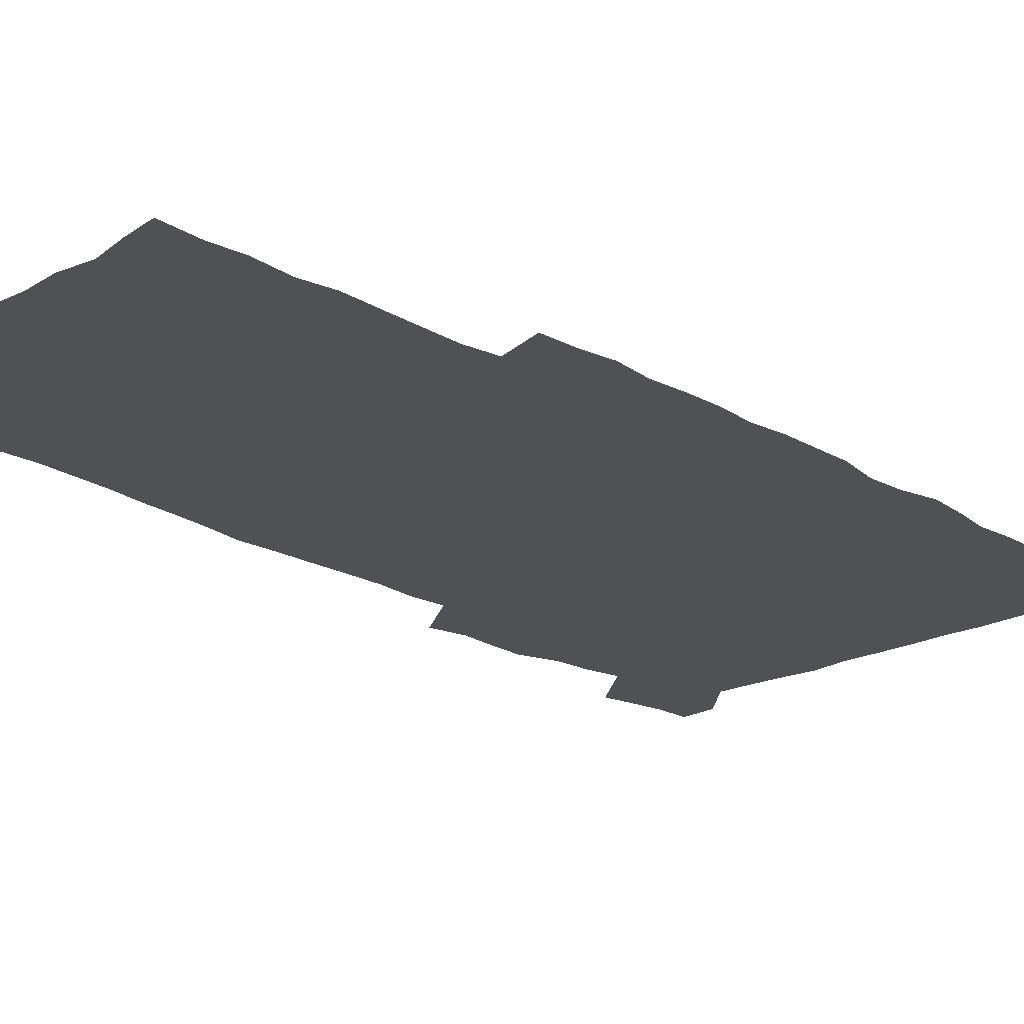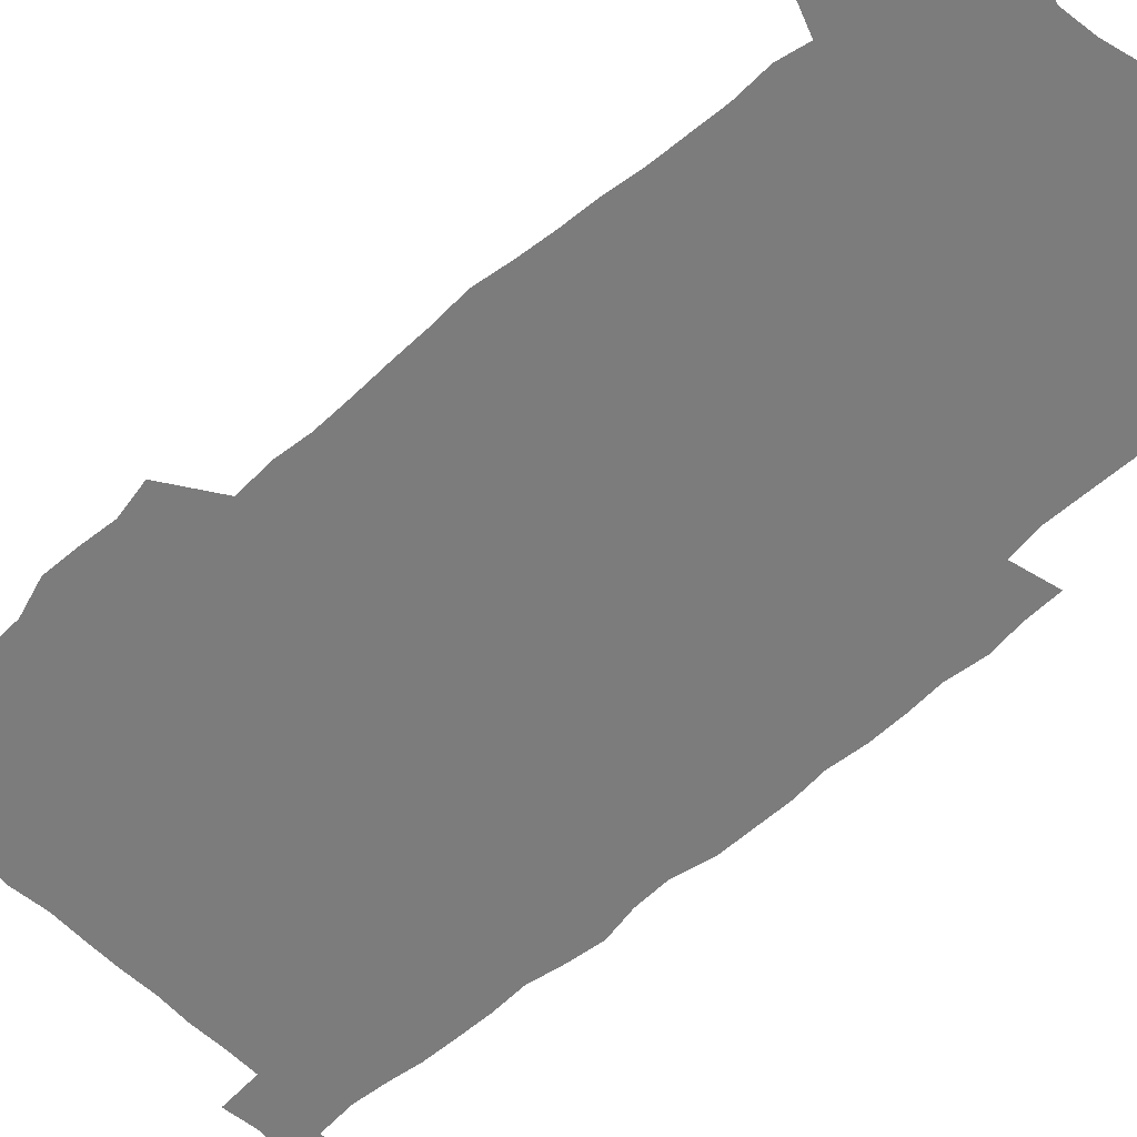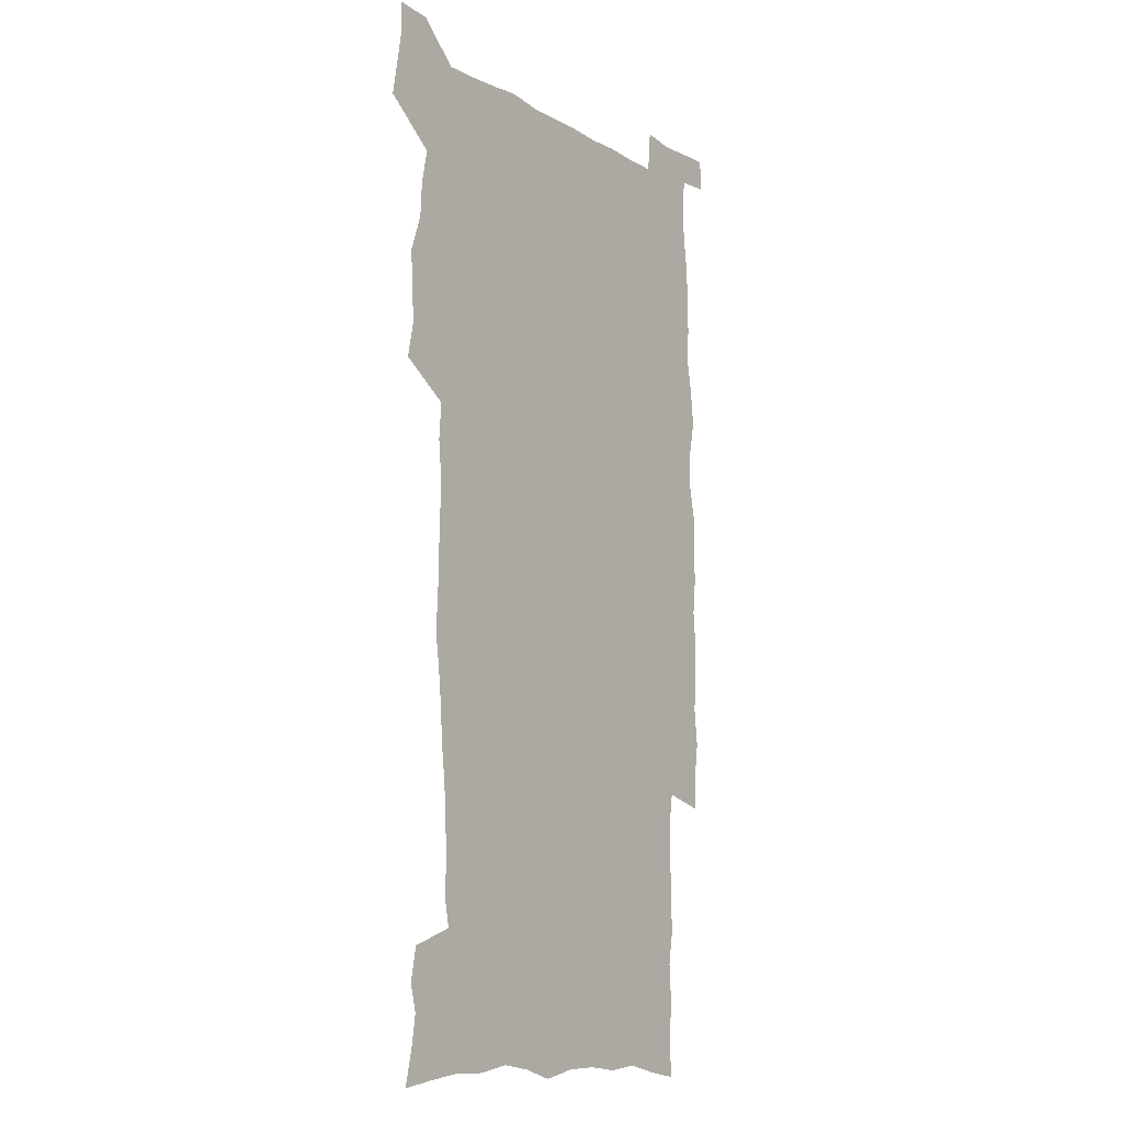
<metadata>
{"format":"obj","ext":"obj","renderer":"f3d","projection":"perspective","resolution":1024,"background":"white","views":[{"elev":-20.2,"azim":43.2,"up":"+Z"},{"elev":-58.8,"azim":-46.8,"up":"+Z"},{"elev":-11.3,"azim":-53.6,"up":"+Y"}]}
</metadata>
<code>
v 443 558.3 0
v 445.5 572.4 0
v 447.7 586.3 0
v 447.8 600.7 0
v 459.6 157.9 0
v 462.9 172.6 0
v 464.9 186.4 0
v 462 197.7 0
v 464.7 212.1 0
v 455 448.4 0
v 458.2 464.3 0
v 456.9 479.5 0
v 456.4 494.7 0
v 461.6 510.5 0
v 462.4 525.5 0
v 465.3 540.4 0
v 463.9 555.7 0
v 464.6 570.2 0
v 464.6 584.6 0
v 463.5 599.6 0
v 475.3 160.6 0
v 479.6 176.3 0
v 483.3 191.4 0
v 480.5 202.8 0
v 484.7 219.3 0
v 482.2 231.7 0
v 482.9 247.3 0
v 482 262 0
v 481.2 277.3 0
v 479.3 292 0
v 478.4 307.4 0
v 476.9 322.6 0
v 474.8 337.6 0
v 475.8 354 0
v 476.1 370.2 0
v 476.6 386.3 0
v 476.9 402.3 0
v 475.4 417.8 0
v 476.5 433.8 0
v 475.1 449.2 0
v 477.3 464.8 0
v 475.3 479.9 0
v 478.7 495.2 0
v 479.9 510 0
v 479.2 524.8 0
v 482.5 539.3 0
v 481.1 554.4 0
v 480.5 569.2 0
v 480.8 583.4 0
v 490.8 162.7 0
v 494.5 178.6 0
v 495.3 192 0
v 497.1 207 0
v 499.9 223.5 0
v 497.7 236.2 0
v 500.2 253.1 0
v 499.4 267.5 0
v 499.6 283.1 0
v 498.9 297.9 0
v 497.2 312.3 0
v 496 327.3 0
v 495.6 342.7 0
v 494.7 357.9 0
v 495.8 374.1 0
v 496 389.4 0
v 495.2 404.4 0
v 495.3 419.7 0
v 494.9 434.9 0
v 494.1 450.1 0
v 495.4 465.4 0
v 496.3 480.3 0
v 496 495.1 0
v 497.6 509.7 0
v 497.6 524.3 0
v 498.3 538.6 0
v 499.1 552.6 0
v 496.8 568.3 0
v 495.3 583.9 0
v 504.8 162.4 0
v 508.6 179.1 0
v 509.4 193.3 0
v 515.8 214 0
v 516.1 228.1 0
v 515.9 242.2 0
v 515.2 256.2 0
v 515.1 271.2 0
v 515.9 287 0
v 513.8 300.6 0
v 512.9 315.2 0
v 512.9 330.7 0
v 511 345 0
v 511.5 360.4 0
v 513.4 376.9 0
v 512.8 391.3 0
v 512.2 406 0
v 511.5 420.7 0
v 512.3 436 0
v 512.7 451 0
v 512.6 465.8 0
v 513.3 480.5 0
v 513.1 495 0
v 513 509.6 0
v 513.4 523.9 0
v 513.5 538.2 0
v 513.7 552.5 0
v 512.5 567.5 0
v 509.9 584.8 0
v 522.1 165.4 0
v 524 180.9 0
v 527.5 199.4 0
v 529.9 216.4 0
v 529.6 229.5 0
v 531.7 246.2 0
v 529.9 258.9 0
v 530.1 273.8 0
v 529.8 288.6 0
v 529.1 303 0
v 527.6 317.1 0
v 528.8 333.6 0
v 528.7 348.3 0
v 527.4 362.5 0
v 527.6 377.5 0
v 528.2 392.6 0
v 527.8 406.9 0
v 528 421.7 0
v 526.7 436.3 0
v 528 451.6 0
v 528.4 466.2 0
v 528.5 480.6 0
v 528.8 495 0
v 528.6 509.4 0
v 528.5 523.6 0
v 529.5 537.6 0
v 528.5 552.5 0
v 527.2 568.1 0
v 524.5 586.3 0
v 536.3 163.2 0
v 540 184.1 0
v 541.6 200.3 0
v 542.8 215.6 0
v 544.2 232.4 0
v 544.5 246.9 0
v 544 260.2 0
v 544.4 274.9 0
v 544.3 290.3 0
v 543.6 304.8 0
v 543 319.5 0
v 542.9 334.4 0
v 542.9 349.5 0
v 542.6 364 0
v 542.5 378.6 0
v 542.3 392.9 0
v 541.6 406.8 0
v 543.4 423 0
v 542.6 437.3 0
v 543.1 452 0
v 543.1 466.4 0
v 542.3 480.8 0
v 543.5 495.3 0
v 543.3 509.5 0
v 544.2 523.5 0
v 543.4 538.5 0
v 543.1 552.8 0
v 542.2 568.1 0
v 540.8 584.5 0
v 550.8 159.1 0
v 554.1 182.2 0
v 555.3 199 0
v 556.6 216.3 0
v 557.6 232.8 0
v 557.7 247 0
v 558.3 261.9 0
v 557.9 274.9 0
v 558.2 292.4 0
v 557.5 305.9 0
v 557.2 320.3 0
v 557.1 335.1 0
v 556.9 349.9 0
v 556.8 364.7 0
v 556.8 379.2 0
v 556.9 393.5 0
v 557.3 408.6 0
v 557.5 423.2 0
v 557.4 437.6 0
v 557.8 452.4 0
v 558.1 466.7 0
v 557.6 481 0
v 558.3 495.3 0
v 558 509.6 0
v 558.1 523.6 0
v 558 538.2 0
v 557.7 552.9 0
v 557.2 567.7 0
v 555.8 584.8 0
v 567.3 162.7 0
v 569 183.6 0
v 570 201.1 0
v 570.7 218.4 0
v 571 232.4 0
v 571.3 248.6 0
v 571.4 262 0
v 571.2 275.3 0
v 571.5 292.7 0
v 571.7 306.8 0
v 571.4 321 0
v 571.3 336.2 0
v 571.1 350.6 0
v 570.9 365.4 0
v 570.6 378.9 0
v 571.7 394.9 0
v 571.7 409.1 0
v 571.8 423.3 0
v 571.8 437.7 0
v 572 452.1 0
v 572.2 467 0
v 572.3 481.2 0
v 572.4 495.4 0
v 572.3 509.6 0
v 572.2 524.1 0
v 572.5 537.9 0
v 572 553.7 0
v 571.8 568.2 0
v 570.9 584.9 0
v 582.7 163.2 0
v 583.3 183.3 0
v 584.3 198.7 0
v 584.4 216.3 0
v 584.6 232.6 0
v 585.1 246.9 0
v 584.8 261.8 0
v 585 275.4 0
v 585.9 290.3 0
v 585.5 306.9 0
v 585.4 321.1 0
v 585.2 336.2 0
v 585.2 351 0
v 585 366 0
v 585.4 380.7 0
v 585.5 395 0
v 585.6 409.6 0
v 586.1 423.4 0
v 586.2 437.9 0
v 586.2 452.2 0
v 586.4 466.8 0
v 586.6 481.2 0
v 586.7 495.5 0
v 586.6 509.8 0
v 586.7 524 0
v 586.7 538.7 0
v 586.9 552.9 0
v 586.7 568.1 0
v 586.2 584.2 0
v 598 161.5 0
v 597.9 180.2 0
v 598.7 197.4 0
v 598.1 216.7 0
v 598.7 231 0
v 598.9 245.9 0
v 598.9 260.8 0
v 598.7 276.8 0
v 599.9 289.7 0
v 599.3 306.6 0
v 599.3 321 0
v 599.5 335.1 0
v 599.2 351.5 0
v 599.1 366.1 0
v 599.3 380.5 0
v 599.6 394.8 0
v 600.2 409.1 0
v 600.2 423.6 0
v 600.3 437.8 0
v 600.5 452.1 0
v 600.9 466.2 0
v 601.1 481.2 0
v 601 495.6 0
v 600.9 509.9 0
v 601.1 524.4 0
v 601.1 538.7 0
v 601.5 553.5 0
v 601.4 568.2 0
v 601.2 584.9 0
v 612.8 163.3 0
v 611.7 183.5 0
v 613.5 196.1 0
v 612.7 213.9 0
v 612.9 229.2 0
v 613.5 243.9 0
v 613.6 258.9 0
v 613.3 274.8 0
v 613.7 289.4 0
v 612.9 306.5 0
v 613.6 320.3 0
v 613.4 335.5 0
v 613.9 350 0
v 613.6 365.1 0
v 613.9 379.5 0
v 614.2 394.1 0
v 614.4 408.6 0
v 614.9 423 0
v 614.8 437.6 0
v 615.4 452 0
v 614.9 467.8 0
v 615.9 481.7 0
v 615.5 495.9 0
v 615.6 510.2 0
v 615.7 524.6 0
v 614.9 538.3 0
v 616.1 554.1 0
v 615.8 568 0
v 616.1 584.2 0
v 628.4 159.9 0
v 626.9 179.1 0
v 628.2 193.6 0
v 627.5 210.9 0
v 627.4 226.9 0
v 628.3 241.6 0
v 628.3 257.3 0
v 627.9 273.3 0
v 628.2 288.5 0
v 627.1 304.7 0
v 628.6 318.6 0
v 628.6 333.6 0
v 628.4 348.8 0
v 628.9 363.4 0
v 628.5 378.5 0
v 629.3 392.8 0
v 630.1 407.4 0
v 630.7 422.1 0
v 630.3 437.2 0
v 630.2 452.1 0
v 629.1 467.1 0
v 631.1 481.6 0
v 630.8 496 0
v 632 510.8 0
v 631.2 525.2 0
v 630.4 539.7 0
v 630.8 554.4 0
v 630.5 568.8 0
v 630.9 584.2 0
v 632.5 602.6 0
v 643.3 157.6 0
v 642.5 175.1 0
v 643.9 189.6 0
v 642.8 207.4 0
v 645.2 221.5 0
v 644.7 237.6 0
v 644.3 253.8 0
v 644 269.9 0
v 646.1 284.3 0
v 644.6 300.8 0
v 644.9 315.9 0
v 643.9 331.7 0
v 645.4 346.1 0
v 644.8 361.4 0
v 646.2 375.9 0
v 646.6 390.7 0
v 647.7 405.5 0
v 646.8 421 0
v 647.1 436.1 0
v 646.5 451.4 0
v 646.6 466.6 0
v 645.3 481.5 0
v 646.1 495.8 0
v 647.8 511.1 0
v 646.5 525.8 0
v 645.1 540.1 0
v 646.7 555.1 0
v 645.1 569.4 0
v 645.7 584.5 0
v 647.1 600.8 0
v 665.5 279.2 0
v 666 294.7 0
v 668 309.4 0
v 666.2 325.9 0
v 667.3 340.9 0
v 667.6 356.3 0
v 666.3 372.3 0
v 667.8 387.2 0
v 667.6 402.5 0
v 667.6 418 0
v 664.2 435.1 0
v 664.9 450.1 0
v 667.9 465.1 0
v 666.2 480.7 0
v 663.6 496.2 0
v 664.5 511.5 0
v 664.2 526.5 0
v 663.8 541.4 0
v 661.9 556.3 0
v 660.7 570.7 0
v 662.3 587.1 0
v 662.2 601.7 0
v 677.7 588.2 0
v 677.1 602.5 0
f 16 17 1
f 1 17 2
f 17 18 2
f 2 18 3
f 18 19 3
f 3 19 4
f 19 20 4
f 5 21 6
f 21 22 6
f 6 22 7
f 22 23 7
f 7 23 8
f 23 24 8
f 8 24 9
f 24 25 9
f 39 40 10
f 10 40 11
f 40 41 11
f 11 41 12
f 41 42 12
f 12 42 13
f 42 43 13
f 13 43 14
f 43 44 14
f 14 44 15
f 44 45 15
f 15 45 16
f 45 46 16
f 16 46 17
f 46 47 17
f 17 47 18
f 47 48 18
f 18 48 19
f 48 49 19
f 19 49 20
f 21 50 22
f 50 51 22
f 22 51 23
f 51 52 23
f 23 52 24
f 52 53 24
f 24 53 25
f 53 54 25
f 25 54 26
f 54 55 26
f 26 55 27
f 55 56 27
f 27 56 28
f 56 57 28
f 28 57 29
f 57 58 29
f 29 58 30
f 58 59 30
f 30 59 31
f 59 60 31
f 31 60 32
f 60 61 32
f 32 61 33
f 61 62 33
f 33 62 34
f 62 63 34
f 34 63 35
f 63 64 35
f 35 64 36
f 64 65 36
f 36 65 37
f 65 66 37
f 37 66 38
f 66 67 38
f 38 67 39
f 67 68 39
f 39 68 40
f 68 69 40
f 40 69 41
f 69 70 41
f 41 70 42
f 70 71 42
f 42 71 43
f 71 72 43
f 43 72 44
f 72 73 44
f 44 73 45
f 73 74 45
f 45 74 46
f 74 75 46
f 46 75 47
f 75 76 47
f 47 76 48
f 76 77 48
f 48 77 49
f 77 78 49
f 50 79 51
f 79 80 51
f 51 80 52
f 80 81 52
f 52 81 53
f 81 82 53
f 53 82 54
f 82 83 54
f 54 83 55
f 83 84 55
f 55 84 56
f 84 85 56
f 56 85 57
f 85 86 57
f 57 86 58
f 86 87 58
f 58 87 59
f 87 88 59
f 59 88 60
f 88 89 60
f 60 89 61
f 89 90 61
f 61 90 62
f 90 91 62
f 62 91 63
f 91 92 63
f 63 92 64
f 92 93 64
f 64 93 65
f 93 94 65
f 65 94 66
f 94 95 66
f 66 95 67
f 95 96 67
f 67 96 68
f 96 97 68
f 68 97 69
f 97 98 69
f 69 98 70
f 98 99 70
f 70 99 71
f 99 100 71
f 71 100 72
f 100 101 72
f 72 101 73
f 101 102 73
f 73 102 74
f 102 103 74
f 74 103 75
f 103 104 75
f 75 104 76
f 104 105 76
f 76 105 77
f 105 106 77
f 77 106 78
f 106 107 78
f 79 108 80
f 108 109 80
f 80 109 81
f 109 110 81
f 81 110 82
f 110 111 82
f 82 111 83
f 111 112 83
f 83 112 84
f 112 113 84
f 84 113 85
f 113 114 85
f 85 114 86
f 114 115 86
f 86 115 87
f 115 116 87
f 87 116 88
f 116 117 88
f 88 117 89
f 117 118 89
f 89 118 90
f 118 119 90
f 90 119 91
f 119 120 91
f 91 120 92
f 120 121 92
f 92 121 93
f 121 122 93
f 93 122 94
f 122 123 94
f 94 123 95
f 123 124 95
f 95 124 96
f 124 125 96
f 96 125 97
f 125 126 97
f 97 126 98
f 126 127 98
f 98 127 99
f 127 128 99
f 99 128 100
f 128 129 100
f 100 129 101
f 129 130 101
f 101 130 102
f 130 131 102
f 102 131 103
f 131 132 103
f 103 132 104
f 132 133 104
f 104 133 105
f 133 134 105
f 105 134 106
f 134 135 106
f 106 135 107
f 135 136 107
f 108 137 109
f 137 138 109
f 109 138 110
f 138 139 110
f 110 139 111
f 139 140 111
f 111 140 112
f 140 141 112
f 112 141 113
f 141 142 113
f 113 142 114
f 142 143 114
f 114 143 115
f 143 144 115
f 115 144 116
f 144 145 116
f 116 145 117
f 145 146 117
f 117 146 118
f 146 147 118
f 118 147 119
f 147 148 119
f 119 148 120
f 148 149 120
f 120 149 121
f 149 150 121
f 121 150 122
f 150 151 122
f 122 151 123
f 151 152 123
f 123 152 124
f 152 153 124
f 124 153 125
f 153 154 125
f 125 154 126
f 154 155 126
f 126 155 127
f 155 156 127
f 127 156 128
f 156 157 128
f 128 157 129
f 157 158 129
f 129 158 130
f 158 159 130
f 130 159 131
f 159 160 131
f 131 160 132
f 160 161 132
f 132 161 133
f 161 162 133
f 133 162 134
f 162 163 134
f 134 163 135
f 163 164 135
f 135 164 136
f 164 165 136
f 137 166 138
f 166 167 138
f 138 167 139
f 167 168 139
f 139 168 140
f 168 169 140
f 140 169 141
f 169 170 141
f 141 170 142
f 170 171 142
f 142 171 143
f 171 172 143
f 143 172 144
f 172 173 144
f 144 173 145
f 173 174 145
f 145 174 146
f 174 175 146
f 146 175 147
f 175 176 147
f 147 176 148
f 176 177 148
f 148 177 149
f 177 178 149
f 149 178 150
f 178 179 150
f 150 179 151
f 179 180 151
f 151 180 152
f 180 181 152
f 152 181 153
f 181 182 153
f 153 182 154
f 182 183 154
f 154 183 155
f 183 184 155
f 155 184 156
f 184 185 156
f 156 185 157
f 185 186 157
f 157 186 158
f 186 187 158
f 158 187 159
f 187 188 159
f 159 188 160
f 188 189 160
f 160 189 161
f 189 190 161
f 161 190 162
f 190 191 162
f 162 191 163
f 191 192 163
f 163 192 164
f 192 193 164
f 164 193 165
f 193 194 165
f 166 195 167
f 195 196 167
f 167 196 168
f 196 197 168
f 168 197 169
f 197 198 169
f 169 198 170
f 198 199 170
f 170 199 171
f 199 200 171
f 171 200 172
f 200 201 172
f 172 201 173
f 201 202 173
f 173 202 174
f 202 203 174
f 174 203 175
f 203 204 175
f 175 204 176
f 204 205 176
f 176 205 177
f 205 206 177
f 177 206 178
f 206 207 178
f 178 207 179
f 207 208 179
f 179 208 180
f 208 209 180
f 180 209 181
f 209 210 181
f 181 210 182
f 210 211 182
f 182 211 183
f 211 212 183
f 183 212 184
f 212 213 184
f 184 213 185
f 213 214 185
f 185 214 186
f 214 215 186
f 186 215 187
f 215 216 187
f 187 216 188
f 216 217 188
f 188 217 189
f 217 218 189
f 189 218 190
f 218 219 190
f 190 219 191
f 219 220 191
f 191 220 192
f 220 221 192
f 192 221 193
f 221 222 193
f 193 222 194
f 222 223 194
f 195 224 196
f 224 225 196
f 196 225 197
f 225 226 197
f 197 226 198
f 226 227 198
f 198 227 199
f 227 228 199
f 199 228 200
f 228 229 200
f 200 229 201
f 229 230 201
f 201 230 202
f 230 231 202
f 202 231 203
f 231 232 203
f 203 232 204
f 232 233 204
f 204 233 205
f 233 234 205
f 205 234 206
f 234 235 206
f 206 235 207
f 235 236 207
f 207 236 208
f 236 237 208
f 208 237 209
f 237 238 209
f 209 238 210
f 238 239 210
f 210 239 211
f 239 240 211
f 211 240 212
f 240 241 212
f 212 241 213
f 241 242 213
f 213 242 214
f 242 243 214
f 214 243 215
f 243 244 215
f 215 244 216
f 244 245 216
f 216 245 217
f 245 246 217
f 217 246 218
f 246 247 218
f 218 247 219
f 247 248 219
f 219 248 220
f 248 249 220
f 220 249 221
f 249 250 221
f 221 250 222
f 250 251 222
f 222 251 223
f 251 252 223
f 224 253 225
f 253 254 225
f 225 254 226
f 254 255 226
f 226 255 227
f 255 256 227
f 227 256 228
f 256 257 228
f 228 257 229
f 257 258 229
f 229 258 230
f 258 259 230
f 230 259 231
f 259 260 231
f 231 260 232
f 260 261 232
f 232 261 233
f 261 262 233
f 233 262 234
f 262 263 234
f 234 263 235
f 263 264 235
f 235 264 236
f 264 265 236
f 236 265 237
f 265 266 237
f 237 266 238
f 266 267 238
f 238 267 239
f 267 268 239
f 239 268 240
f 268 269 240
f 240 269 241
f 269 270 241
f 241 270 242
f 270 271 242
f 242 271 243
f 271 272 243
f 243 272 244
f 272 273 244
f 244 273 245
f 273 274 245
f 245 274 246
f 274 275 246
f 246 275 247
f 275 276 247
f 247 276 248
f 276 277 248
f 248 277 249
f 277 278 249
f 249 278 250
f 278 279 250
f 250 279 251
f 279 280 251
f 251 280 252
f 280 281 252
f 253 282 254
f 282 283 254
f 254 283 255
f 283 284 255
f 255 284 256
f 284 285 256
f 256 285 257
f 285 286 257
f 257 286 258
f 286 287 258
f 258 287 259
f 287 288 259
f 259 288 260
f 288 289 260
f 260 289 261
f 289 290 261
f 261 290 262
f 290 291 262
f 262 291 263
f 291 292 263
f 263 292 264
f 292 293 264
f 264 293 265
f 293 294 265
f 265 294 266
f 294 295 266
f 266 295 267
f 295 296 267
f 267 296 268
f 296 297 268
f 268 297 269
f 297 298 269
f 269 298 270
f 298 299 270
f 270 299 271
f 299 300 271
f 271 300 272
f 300 301 272
f 272 301 273
f 301 302 273
f 273 302 274
f 302 303 274
f 274 303 275
f 303 304 275
f 275 304 276
f 304 305 276
f 276 305 277
f 305 306 277
f 277 306 278
f 306 307 278
f 278 307 279
f 307 308 279
f 279 308 280
f 308 309 280
f 280 309 281
f 309 310 281
f 282 311 283
f 311 312 283
f 283 312 284
f 312 313 284
f 284 313 285
f 313 314 285
f 285 314 286
f 314 315 286
f 286 315 287
f 315 316 287
f 287 316 288
f 316 317 288
f 288 317 289
f 317 318 289
f 289 318 290
f 318 319 290
f 290 319 291
f 319 320 291
f 291 320 292
f 320 321 292
f 292 321 293
f 321 322 293
f 293 322 294
f 322 323 294
f 294 323 295
f 323 324 295
f 295 324 296
f 324 325 296
f 296 325 297
f 325 326 297
f 297 326 298
f 326 327 298
f 298 327 299
f 327 328 299
f 299 328 300
f 328 329 300
f 300 329 301
f 329 330 301
f 301 330 302
f 330 331 302
f 302 331 303
f 331 332 303
f 303 332 304
f 332 333 304
f 304 333 305
f 333 334 305
f 305 334 306
f 334 335 306
f 306 335 307
f 335 336 307
f 307 336 308
f 336 337 308
f 308 337 309
f 337 338 309
f 309 338 310
f 338 339 310
f 311 341 312
f 341 342 312
f 312 342 313
f 342 343 313
f 313 343 314
f 343 344 314
f 314 344 315
f 344 345 315
f 315 345 316
f 345 346 316
f 316 346 317
f 346 347 317
f 317 347 318
f 347 348 318
f 318 348 319
f 348 349 319
f 319 349 320
f 349 350 320
f 320 350 321
f 350 351 321
f 321 351 322
f 351 352 322
f 322 352 323
f 352 353 323
f 323 353 324
f 353 354 324
f 324 354 325
f 354 355 325
f 325 355 326
f 355 356 326
f 326 356 327
f 356 357 327
f 327 357 328
f 357 358 328
f 328 358 329
f 358 359 329
f 329 359 330
f 359 360 330
f 330 360 331
f 360 361 331
f 331 361 332
f 361 362 332
f 332 362 333
f 362 363 333
f 333 363 334
f 363 364 334
f 334 364 335
f 364 365 335
f 335 365 336
f 365 366 336
f 336 366 337
f 366 367 337
f 337 367 338
f 367 368 338
f 338 368 339
f 368 369 339
f 339 369 340
f 369 370 340
f 349 371 350
f 371 372 350
f 350 372 351
f 372 373 351
f 351 373 352
f 373 374 352
f 352 374 353
f 374 375 353
f 353 375 354
f 375 376 354
f 354 376 355
f 376 377 355
f 355 377 356
f 377 378 356
f 356 378 357
f 378 379 357
f 357 379 358
f 379 380 358
f 358 380 359
f 380 381 359
f 359 381 360
f 381 382 360
f 360 382 361
f 382 383 361
f 361 383 362
f 383 384 362
f 362 384 363
f 384 385 363
f 363 385 364
f 385 386 364
f 364 386 365
f 386 387 365
f 365 387 366
f 387 388 366
f 366 388 367
f 388 389 367
f 367 389 368
f 389 390 368
f 368 390 369
f 390 391 369
f 369 391 370
f 391 392 370
f 391 393 392
f 393 394 392

</code>
